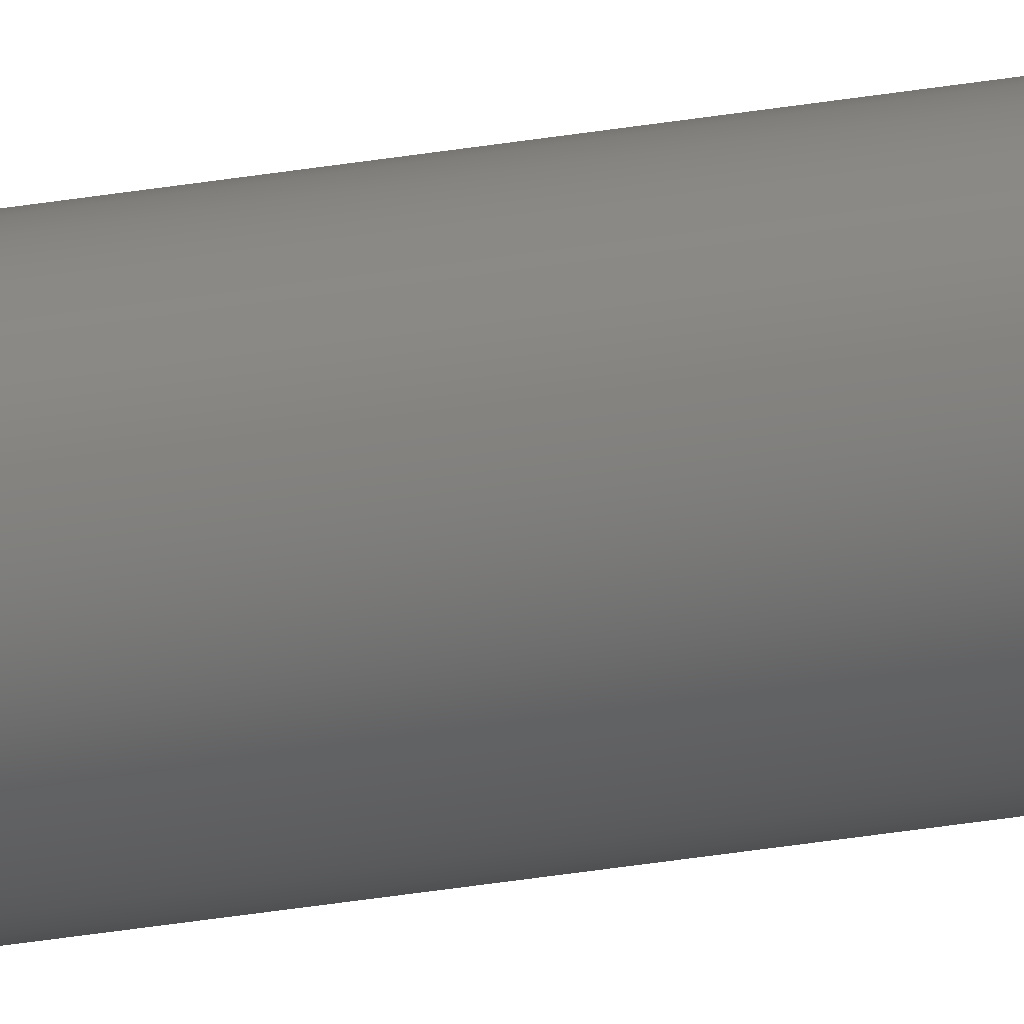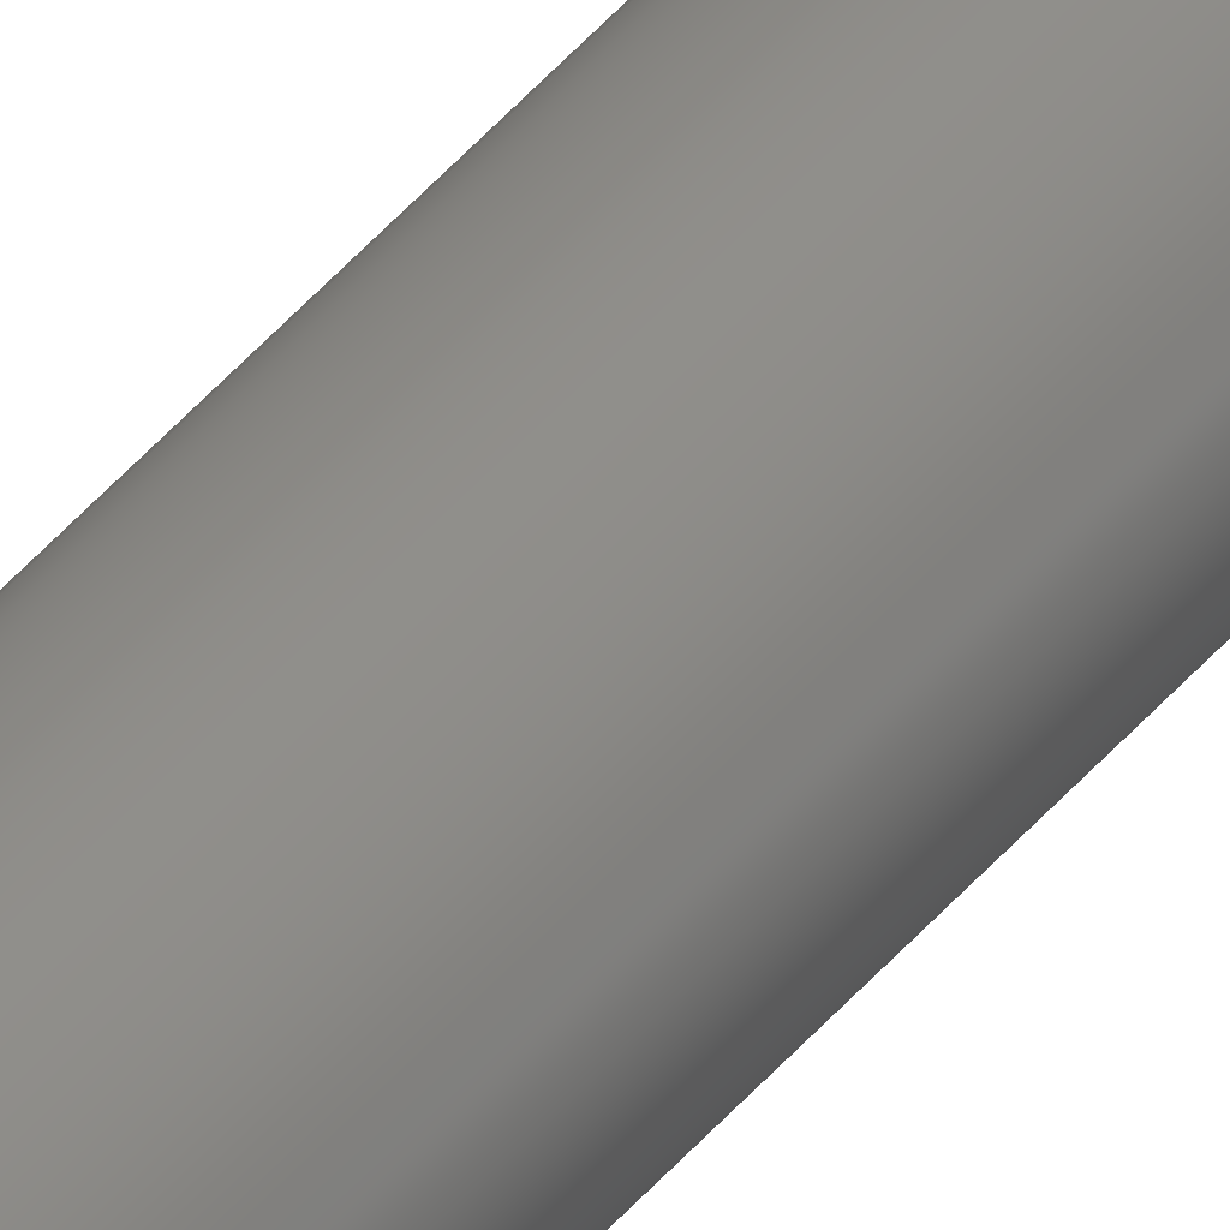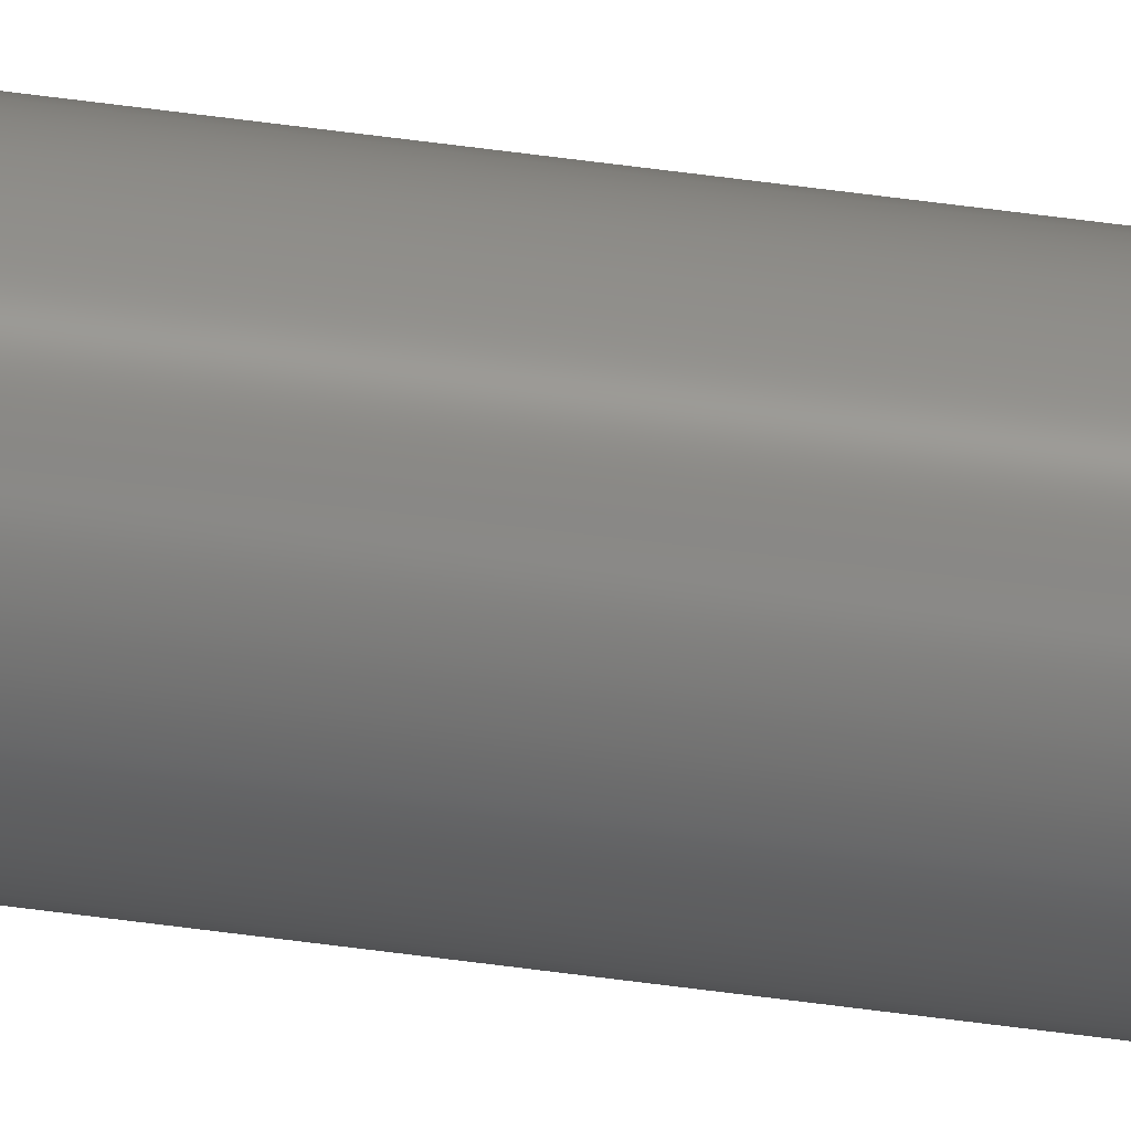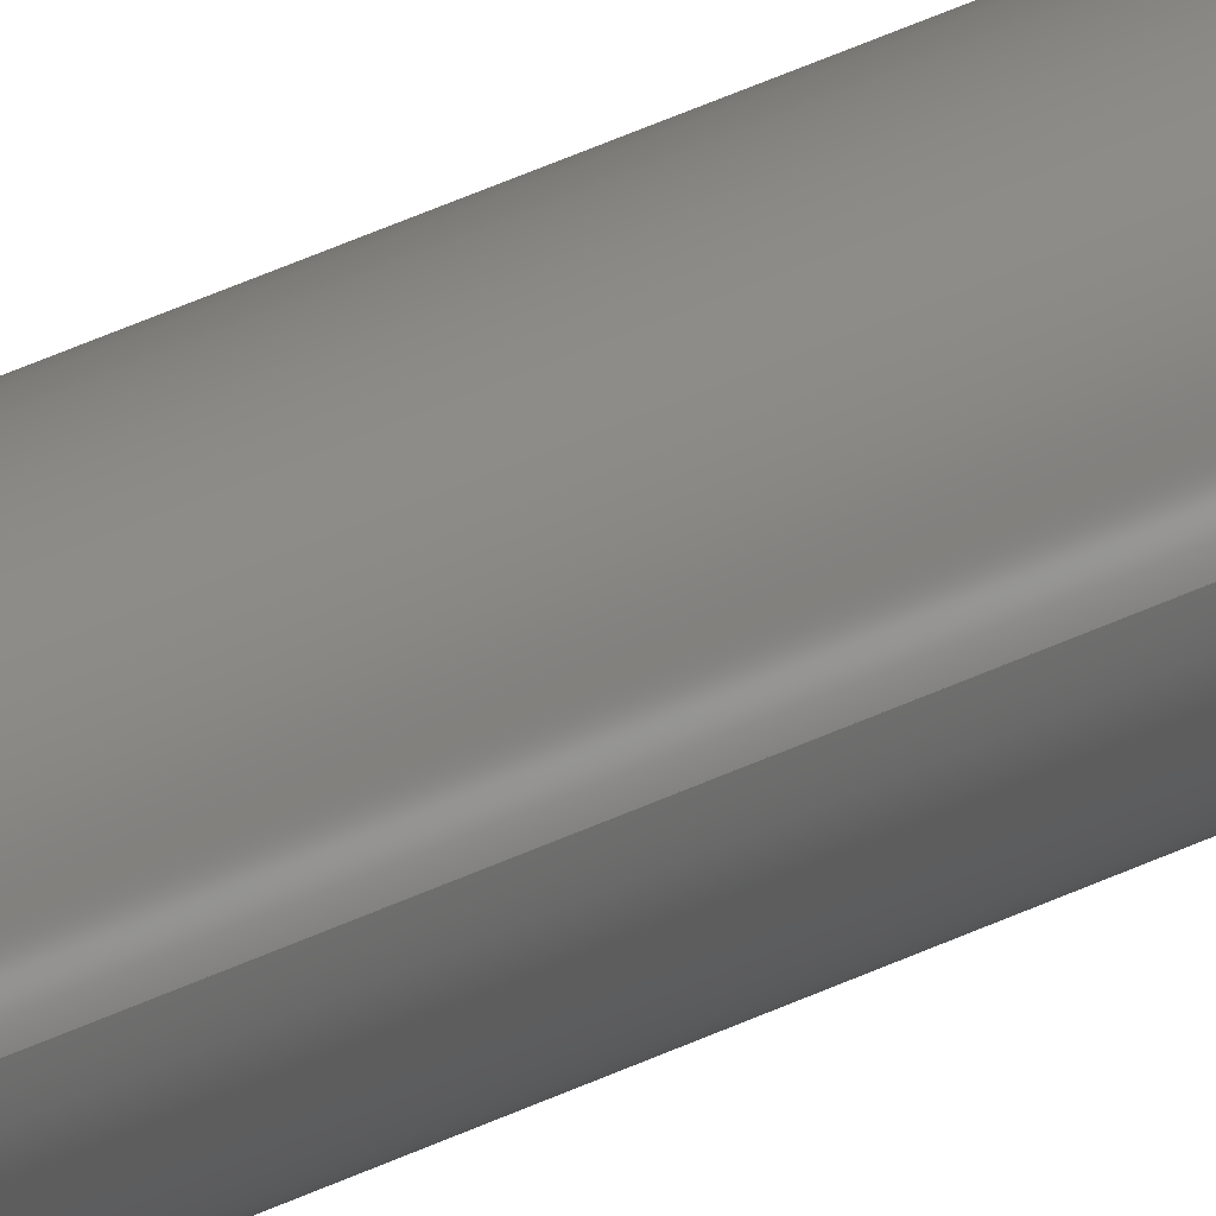
<metadata>
{"format":"step","ext":"step","renderer":"f3d","projection":"perspective","resolution":1024,"background":"white","views":[{"elev":-19.6,"azim":110.9,"up":"+Z"},{"elev":41.6,"azim":35.1,"up":"+Z"},{"elev":49.9,"azim":98.9,"up":"+Z"},{"elev":16.7,"azim":-143.6,"up":"+Z"}]}
</metadata>
<code>
ISO-10303-21;
DATA;
#1=MECHANICAL_DESIGN_GEOMETRIC_PRESENTATION_REPRESENTATION('',(#4),#268);
#2=SHAPE_REPRESENTATION_RELATIONSHIP('SRR','None',#275,#3);
#3=ADVANCED_BREP_SHAPE_REPRESENTATION('',(#5),#267);
#4=STYLED_ITEM('',(#285),#5);
#5=MANIFOLD_SOLID_BREP('Body1',#144);
#6=FACE_BOUND('',#35,.T.);
#7=FACE_BOUND('',#38,.T.);
#8=CIRCLE('',#160,0.8975);
#9=CIRCLE('',#161,0.8975);
#10=CIRCLE('',#164,0.8975);
#11=CIRCLE('',#165,0.8975);
#12=CIRCLE('',#167,1.221);
#13=CIRCLE('',#169,1);
#14=CIRCLE('',#170,1);
#15=CIRCLE('',#172,1.221);
#16=CYLINDRICAL_SURFACE('',#159,0.8975);
#17=CYLINDRICAL_SURFACE('',#163,0.8975);
#18=CYLINDRICAL_SURFACE('',#168,1);
#19=CYLINDRICAL_SURFACE('',#173,1.221);
#20=FACE_OUTER_BOUND('',#30,.T.);
#21=FACE_OUTER_BOUND('',#31,.T.);
#22=FACE_OUTER_BOUND('',#32,.T.);
#23=FACE_OUTER_BOUND('',#33,.T.);
#24=FACE_OUTER_BOUND('',#34,.T.);
#25=FACE_OUTER_BOUND('',#36,.T.);
#26=FACE_OUTER_BOUND('',#37,.T.);
#27=FACE_OUTER_BOUND('',#39,.T.);
#28=FACE_OUTER_BOUND('',#40,.T.);
#29=FACE_OUTER_BOUND('',#41,.T.);
#30=EDGE_LOOP('',(#92,#93,#94,#95));
#31=EDGE_LOOP('',(#96,#97,#98,#99));
#32=EDGE_LOOP('',(#100,#101,#102,#103));
#33=EDGE_LOOP('',(#104,#105,#106,#107));
#34=EDGE_LOOP('',(#108));
#35=EDGE_LOOP('',(#109,#110,#111,#112));
#36=EDGE_LOOP('',(#113,#114,#115,#116));
#37=EDGE_LOOP('',(#117));
#38=EDGE_LOOP('',(#118));
#39=EDGE_LOOP('',(#119,#120,#121,#122));
#40=EDGE_LOOP('',(#123,#124,#125,#126));
#41=EDGE_LOOP('',(#127));
#42=LINE('',#228,#52);
#43=LINE('',#230,#53);
#44=LINE('',#232,#54);
#45=LINE('',#233,#55);
#46=LINE('',#238,#56);
#47=LINE('',#242,#57);
#48=LINE('',#244,#58);
#49=LINE('',#245,#59);
#50=LINE('',#256,#60);
#51=LINE('',#262,#61);
#52=VECTOR('',#180,1);
#53=VECTOR('',#181,1);
#54=VECTOR('',#182,1);
#55=VECTOR('',#183,1);
#56=VECTOR('',#188,1);
#57=VECTOR('',#193,1);
#58=VECTOR('',#194,1);
#59=VECTOR('',#195,1);
#60=VECTOR('',#210,1);
#61=VECTOR('',#219,1.221);
#62=VERTEX_POINT('',#226);
#63=VERTEX_POINT('',#227);
#64=VERTEX_POINT('',#229);
#65=VERTEX_POINT('',#231);
#66=VERTEX_POINT('',#235);
#67=VERTEX_POINT('',#237);
#68=VERTEX_POINT('',#241);
#69=VERTEX_POINT('',#243);
#70=VERTEX_POINT('',#250);
#71=VERTEX_POINT('',#253);
#72=VERTEX_POINT('',#255);
#73=VERTEX_POINT('',#259);
#74=EDGE_CURVE('',#62,#63,#42,.T.);
#75=EDGE_CURVE('',#62,#64,#43,.T.);
#76=EDGE_CURVE('',#64,#65,#44,.T.);
#77=EDGE_CURVE('',#63,#65,#45,.T.);
#78=EDGE_CURVE('',#66,#62,#8,.T.);
#79=EDGE_CURVE('',#66,#67,#46,.T.);
#80=EDGE_CURVE('',#67,#64,#9,.T.);
#81=EDGE_CURVE('',#68,#66,#47,.T.);
#82=EDGE_CURVE('',#68,#69,#48,.T.);
#83=EDGE_CURVE('',#69,#67,#49,.T.);
#84=EDGE_CURVE('',#63,#68,#10,.T.);
#85=EDGE_CURVE('',#65,#69,#11,.T.);
#86=EDGE_CURVE('',#70,#70,#12,.T.);
#87=EDGE_CURVE('',#71,#71,#13,.T.);
#88=EDGE_CURVE('',#71,#72,#50,.T.);
#89=EDGE_CURVE('',#72,#72,#14,.T.);
#90=EDGE_CURVE('',#73,#73,#15,.T.);
#91=EDGE_CURVE('',#70,#73,#51,.T.);
#92=ORIENTED_EDGE('',*,*,#74,.F.);
#93=ORIENTED_EDGE('',*,*,#75,.T.);
#94=ORIENTED_EDGE('',*,*,#76,.T.);
#95=ORIENTED_EDGE('',*,*,#77,.F.);
#96=ORIENTED_EDGE('',*,*,#78,.F.);
#97=ORIENTED_EDGE('',*,*,#79,.T.);
#98=ORIENTED_EDGE('',*,*,#80,.T.);
#99=ORIENTED_EDGE('',*,*,#75,.F.);
#100=ORIENTED_EDGE('',*,*,#81,.F.);
#101=ORIENTED_EDGE('',*,*,#82,.T.);
#102=ORIENTED_EDGE('',*,*,#83,.T.);
#103=ORIENTED_EDGE('',*,*,#79,.F.);
#104=ORIENTED_EDGE('',*,*,#84,.F.);
#105=ORIENTED_EDGE('',*,*,#77,.T.);
#106=ORIENTED_EDGE('',*,*,#85,.T.);
#107=ORIENTED_EDGE('',*,*,#82,.F.);
#108=ORIENTED_EDGE('',*,*,#86,.F.);
#109=ORIENTED_EDGE('',*,*,#85,.F.);
#110=ORIENTED_EDGE('',*,*,#76,.F.);
#111=ORIENTED_EDGE('',*,*,#80,.F.);
#112=ORIENTED_EDGE('',*,*,#83,.F.);
#113=ORIENTED_EDGE('',*,*,#87,.F.);
#114=ORIENTED_EDGE('',*,*,#88,.T.);
#115=ORIENTED_EDGE('',*,*,#89,.T.);
#116=ORIENTED_EDGE('',*,*,#88,.F.);
#117=ORIENTED_EDGE('',*,*,#90,.F.);
#118=ORIENTED_EDGE('',*,*,#89,.F.);
#119=ORIENTED_EDGE('',*,*,#86,.T.);
#120=ORIENTED_EDGE('',*,*,#91,.T.);
#121=ORIENTED_EDGE('',*,*,#90,.T.);
#122=ORIENTED_EDGE('',*,*,#91,.F.);
#123=ORIENTED_EDGE('',*,*,#74,.T.);
#124=ORIENTED_EDGE('',*,*,#84,.T.);
#125=ORIENTED_EDGE('',*,*,#81,.T.);
#126=ORIENTED_EDGE('',*,*,#78,.T.);
#127=ORIENTED_EDGE('',*,*,#87,.T.);
#128=PLANE('',#158);
#129=PLANE('',#162);
#130=PLANE('',#166);
#131=PLANE('',#171);
#132=PLANE('',#174);
#133=PLANE('',#175);
#134=ADVANCED_FACE('',(#20),#128,.F.);
#135=ADVANCED_FACE('',(#21),#16,.T.);
#136=ADVANCED_FACE('',(#22),#129,.F.);
#137=ADVANCED_FACE('',(#23),#17,.T.);
#138=ADVANCED_FACE('',(#24,#6),#130,.T.);
#139=ADVANCED_FACE('',(#25),#18,.T.);
#140=ADVANCED_FACE('',(#26,#7),#131,.F.);
#141=ADVANCED_FACE('',(#27),#19,.T.);
#142=ADVANCED_FACE('',(#28),#132,.T.);
#143=ADVANCED_FACE('',(#29),#133,.F.);
#144=CLOSED_SHELL('',(#134,#135,#136,#137,#138,#139,#140,#141,#142,#143));
#145=DERIVED_UNIT_ELEMENT(#147,1);
#146=DERIVED_UNIT_ELEMENT(#270,3);
#147=(
MASS_UNIT()
NAMED_UNIT(*)
SI_UNIT(.KILO.,.GRAM.)
);
#148=DERIVED_UNIT((#145,#146));
#149=MEASURE_REPRESENTATION_ITEM('density measure',
POSITIVE_RATIO_MEASURE(7850),#148);
#150=PROPERTY_DEFINITION_REPRESENTATION(#155,#152);
#151=PROPERTY_DEFINITION_REPRESENTATION(#156,#153);
#152=REPRESENTATION('material name',(#154),#267);
#153=REPRESENTATION('density',(#149),#267);
#154=DESCRIPTIVE_REPRESENTATION_ITEM('Steel','Steel');
#155=PROPERTY_DEFINITION('material property','material name',#277);
#156=PROPERTY_DEFINITION('material property','density of part',#277);
#157=AXIS2_PLACEMENT_3D('placement',#224,#176,#177);
#158=AXIS2_PLACEMENT_3D('',#225,#178,#179);
#159=AXIS2_PLACEMENT_3D('',#234,#184,#185);
#160=AXIS2_PLACEMENT_3D('',#236,#186,#187);
#161=AXIS2_PLACEMENT_3D('',#239,#189,#190);
#162=AXIS2_PLACEMENT_3D('',#240,#191,#192);
#163=AXIS2_PLACEMENT_3D('',#246,#196,#197);
#164=AXIS2_PLACEMENT_3D('',#247,#198,#199);
#165=AXIS2_PLACEMENT_3D('',#248,#200,#201);
#166=AXIS2_PLACEMENT_3D('',#249,#202,#203);
#167=AXIS2_PLACEMENT_3D('',#251,#204,#205);
#168=AXIS2_PLACEMENT_3D('',#252,#206,#207);
#169=AXIS2_PLACEMENT_3D('',#254,#208,#209);
#170=AXIS2_PLACEMENT_3D('',#257,#211,#212);
#171=AXIS2_PLACEMENT_3D('',#258,#213,#214);
#172=AXIS2_PLACEMENT_3D('',#260,#215,#216);
#173=AXIS2_PLACEMENT_3D('',#261,#217,#218);
#174=AXIS2_PLACEMENT_3D('',#263,#220,#221);
#175=AXIS2_PLACEMENT_3D('',#264,#222,#223);
#176=DIRECTION('axis',(0,0,1));
#177=DIRECTION('refdir',(1,0,0));
#178=DIRECTION('center_axis',(0,0,-1));
#179=DIRECTION('ref_axis',(1,0,0));
#180=DIRECTION('',(1,0,0));
#181=DIRECTION('',(0,-1,0));
#182=DIRECTION('',(1,0,0));
#183=DIRECTION('',(0,-1,0));
#184=DIRECTION('center_axis',(0,-1,0));
#185=DIRECTION('ref_axis',(-1,0,0));
#186=DIRECTION('center_axis',(0,1,0));
#187=DIRECTION('ref_axis',(-1,0,0));
#188=DIRECTION('',(0,-1,0));
#189=DIRECTION('center_axis',(0,1,0));
#190=DIRECTION('ref_axis',(-1,0,0));
#191=DIRECTION('center_axis',(0,0,1));
#192=DIRECTION('ref_axis',(-1,0,0));
#193=DIRECTION('',(-1,0,0));
#194=DIRECTION('',(0,-1,0));
#195=DIRECTION('',(-1,0,0));
#196=DIRECTION('center_axis',(0,-1,0));
#197=DIRECTION('ref_axis',(1,0,-1.225e-16));
#198=DIRECTION('center_axis',(0,1,0));
#199=DIRECTION('ref_axis',(-1,0,0));
#200=DIRECTION('center_axis',(0,1,0));
#201=DIRECTION('ref_axis',(-1,0,0));
#202=DIRECTION('center_axis',(0,1,0));
#203=DIRECTION('ref_axis',(-1,0,0));
#204=DIRECTION('center_axis',(0,-1,0));
#205=DIRECTION('ref_axis',(1,0,0));
#206=DIRECTION('center_axis',(0,1,0));
#207=DIRECTION('ref_axis',(1,0,0));
#208=DIRECTION('center_axis',(0,-1,0));
#209=DIRECTION('ref_axis',(1,0,0));
#210=DIRECTION('',(0,1,0));
#211=DIRECTION('center_axis',(0,-1,0));
#212=DIRECTION('ref_axis',(1,0,0));
#213=DIRECTION('center_axis',(0,1,0));
#214=DIRECTION('ref_axis',(1,0,0));
#215=DIRECTION('center_axis',(0,1,0));
#216=DIRECTION('ref_axis',(1,0,0));
#217=DIRECTION('center_axis',(0,1,0));
#218=DIRECTION('ref_axis',(1,0,0));
#219=DIRECTION('',(0,-1,0));
#220=DIRECTION('center_axis',(0,1,0));
#221=DIRECTION('ref_axis',(1,0,0));
#222=DIRECTION('center_axis',(0,1,0));
#223=DIRECTION('ref_axis',(1,0,0));
#224=CARTESIAN_POINT('',(0,0,0));
#225=CARTESIAN_POINT('Origin',(-0.4029,182.7,0.802));
#226=CARTESIAN_POINT('',(-0.4029,182.7,0.802));
#227=CARTESIAN_POINT('',(0.4029,182.7,0.802));
#228=CARTESIAN_POINT('',(-0.2014,182.7,0.802));
#229=CARTESIAN_POINT('',(-0.4029,180.4,0.802));
#230=CARTESIAN_POINT('',(-0.4029,182.7,0.802));
#231=CARTESIAN_POINT('',(0.4029,180.4,0.802));
#232=CARTESIAN_POINT('',(0.4029,180.4,0.802));
#233=CARTESIAN_POINT('',(0.4029,182.7,0.802));
#234=CARTESIAN_POINT('Origin',(0,182.7,0));
#235=CARTESIAN_POINT('',(-0.4029,182.7,-0.802));
#236=CARTESIAN_POINT('Origin',(0,182.7,0));
#237=CARTESIAN_POINT('',(-0.4029,180.4,-0.802));
#238=CARTESIAN_POINT('',(-0.4029,182.7,-0.802));
#239=CARTESIAN_POINT('Origin',(0,180.4,0));
#240=CARTESIAN_POINT('Origin',(0.4029,182.7,-0.802));
#241=CARTESIAN_POINT('',(0.4029,182.7,-0.802));
#242=CARTESIAN_POINT('',(0.2014,182.7,-0.802));
#243=CARTESIAN_POINT('',(0.4029,180.4,-0.802));
#244=CARTESIAN_POINT('',(0.4029,182.7,-0.802));
#245=CARTESIAN_POINT('',(0.4029,180.4,-0.802));
#246=CARTESIAN_POINT('Origin',(0,182.7,0));
#247=CARTESIAN_POINT('Origin',(0,182.7,0));
#248=CARTESIAN_POINT('Origin',(0,180.4,0));
#249=CARTESIAN_POINT('Origin',(0,180.4,0));
#250=CARTESIAN_POINT('',(-1.221,180.4,1.495e-16));
#251=CARTESIAN_POINT('Origin',(0,180.4,0));
#252=CARTESIAN_POINT('Origin',(0,0,0));
#253=CARTESIAN_POINT('',(-1,0,1.225e-16));
#254=CARTESIAN_POINT('Origin',(0,0,0));
#255=CARTESIAN_POINT('',(-1,8.55,1.225e-16));
#256=CARTESIAN_POINT('',(-1,0,1.225e-16));
#257=CARTESIAN_POINT('Origin',(0,8.55,0));
#258=CARTESIAN_POINT('Origin',(0,8.55,0));
#259=CARTESIAN_POINT('',(-1.221,8.55,1.495e-16));
#260=CARTESIAN_POINT('Origin',(0,8.55,0));
#261=CARTESIAN_POINT('Origin',(0,0,0));
#262=CARTESIAN_POINT('',(-1.221,0,1.495e-16));
#263=CARTESIAN_POINT('Origin',(0,182.7,0));
#264=CARTESIAN_POINT('Origin',(0,0,0));
#265=UNCERTAINTY_MEASURE_WITH_UNIT(LENGTH_MEASURE(0.001),#269,
'DISTANCE_ACCURACY_VALUE',
'Maximum model space distance between geometric entities at asserted c
onnectivities');
#266=UNCERTAINTY_MEASURE_WITH_UNIT(LENGTH_MEASURE(0.001),#269,
'DISTANCE_ACCURACY_VALUE',
'Maximum model space distance between geometric entities at asserted c
onnectivities');
#267=(
GEOMETRIC_REPRESENTATION_CONTEXT(3)
GLOBAL_UNCERTAINTY_ASSIGNED_CONTEXT((#265))
GLOBAL_UNIT_ASSIGNED_CONTEXT((#269,#271,#272))
REPRESENTATION_CONTEXT('','3D')
);
#268=(
GEOMETRIC_REPRESENTATION_CONTEXT(3)
GLOBAL_UNCERTAINTY_ASSIGNED_CONTEXT((#266))
GLOBAL_UNIT_ASSIGNED_CONTEXT((#269,#271,#272))
REPRESENTATION_CONTEXT('','3D')
);
#269=(
LENGTH_UNIT()
NAMED_UNIT(*)
SI_UNIT(.CENTI.,.METRE.)
);
#270=(
LENGTH_UNIT()
NAMED_UNIT(*)
SI_UNIT($,.METRE.)
);
#271=(
NAMED_UNIT(*)
PLANE_ANGLE_UNIT()
SI_UNIT($,.RADIAN.)
);
#272=(
NAMED_UNIT(*)
SI_UNIT($,.STERADIAN.)
SOLID_ANGLE_UNIT()
);
#273=SHAPE_DEFINITION_REPRESENTATION(#274,#275);
#274=PRODUCT_DEFINITION_SHAPE('',$,#277);
#275=SHAPE_REPRESENTATION('',(#157),#267);
#276=PRODUCT_DEFINITION_CONTEXT('part definition',#281,'design');
#277=PRODUCT_DEFINITION('Ball screw','Ball screw',#278,#276);
#278=PRODUCT_DEFINITION_FORMATION('',$,#283);
#279=PRODUCT_RELATED_PRODUCT_CATEGORY('Ball screw','Ball screw',(#283));
#280=APPLICATION_PROTOCOL_DEFINITION('international standard',
'automotive_design',2009,#281);
#281=APPLICATION_CONTEXT(
'Core Data for Automotive Mechanical Design Process');
#282=PRODUCT_CONTEXT('part definition',#281,'mechanical');
#283=PRODUCT('Ball screw','Ball screw',$,(#282));
#284=PRESENTATION_STYLE_ASSIGNMENT((#286));
#285=PRESENTATION_STYLE_ASSIGNMENT((#287));
#286=SURFACE_STYLE_USAGE(.BOTH.,#288);
#287=SURFACE_STYLE_USAGE(.BOTH.,#289);
#288=SURFACE_SIDE_STYLE('',(#290));
#289=SURFACE_SIDE_STYLE('',(#291));
#290=SURFACE_STYLE_FILL_AREA(#292);
#291=SURFACE_STYLE_FILL_AREA(#293);
#292=FILL_AREA_STYLE('Steel - Satin',(#294));
#293=FILL_AREA_STYLE('Stainless Steel - Polished',(#295));
#294=FILL_AREA_STYLE_COLOUR('Steel - Satin',#296);
#295=FILL_AREA_STYLE_COLOUR('Stainless Steel - Polished',#297);
#296=COLOUR_RGB('Steel - Satin',0.6275,0.6275,0.6275);
#297=COLOUR_RGB('Stainless Steel - Polished',0.7961,0.7961,
0.7961);
ENDSEC;
END-ISO-10303-21;

</code>
